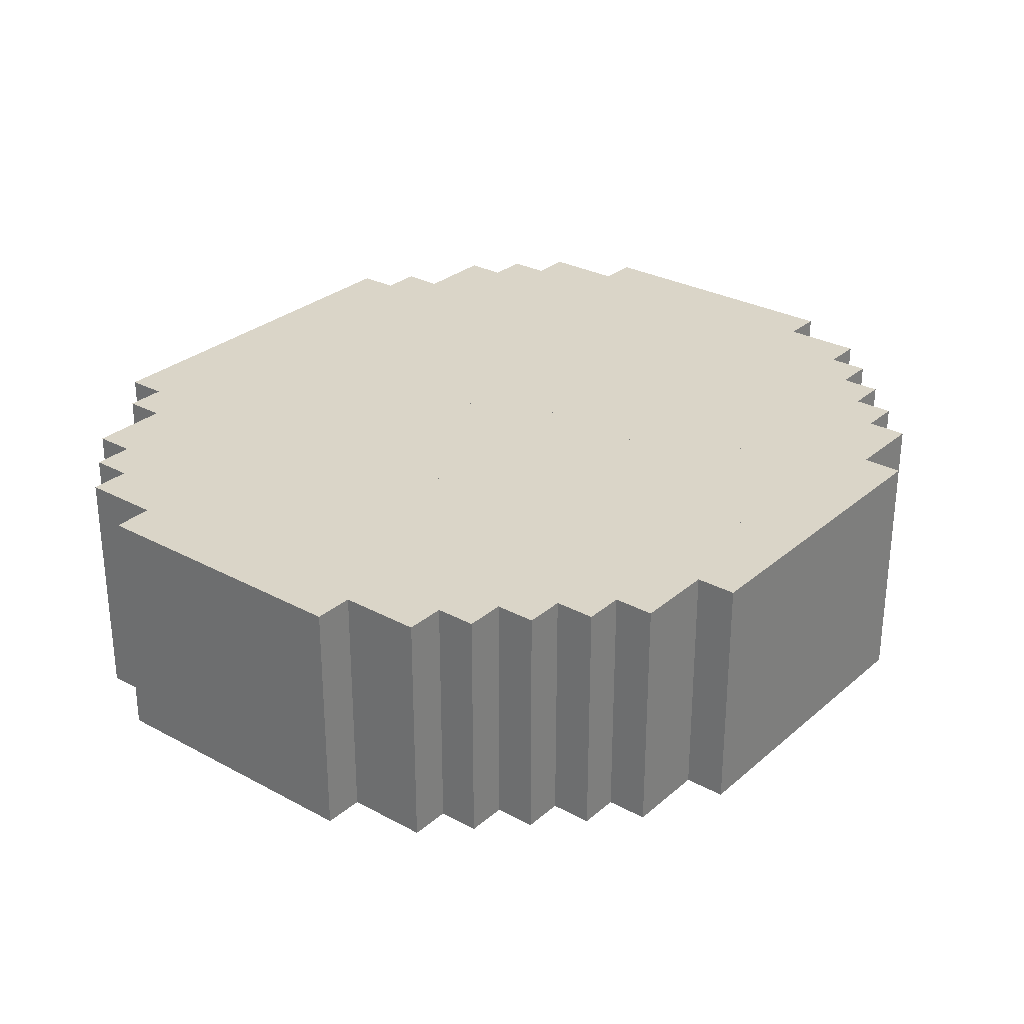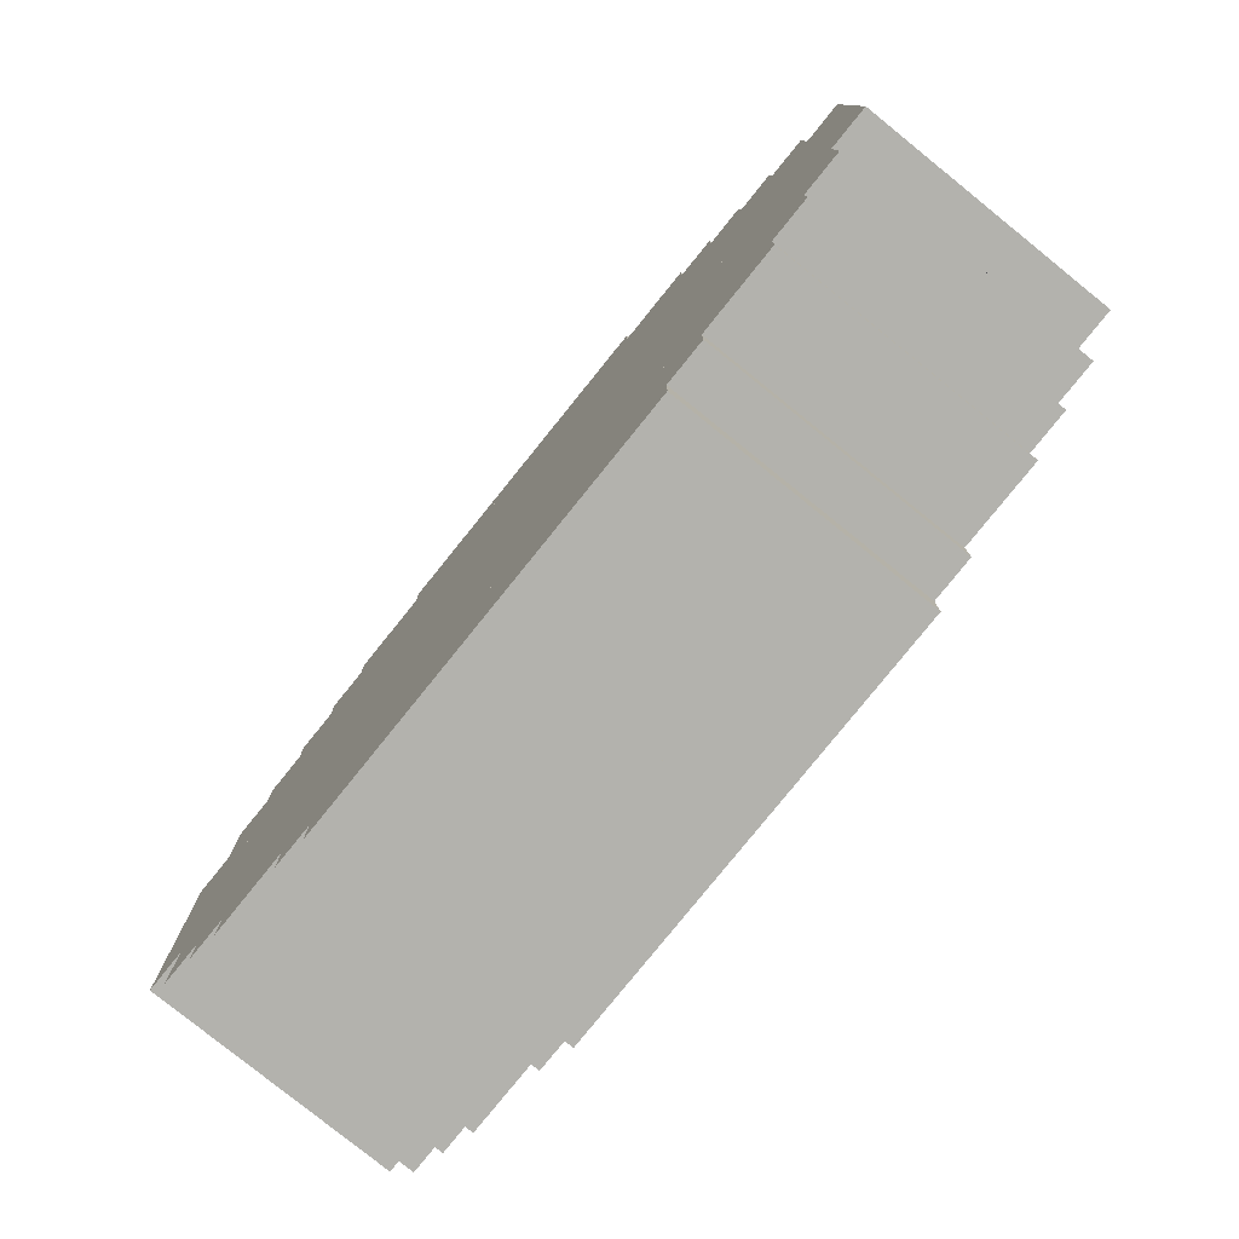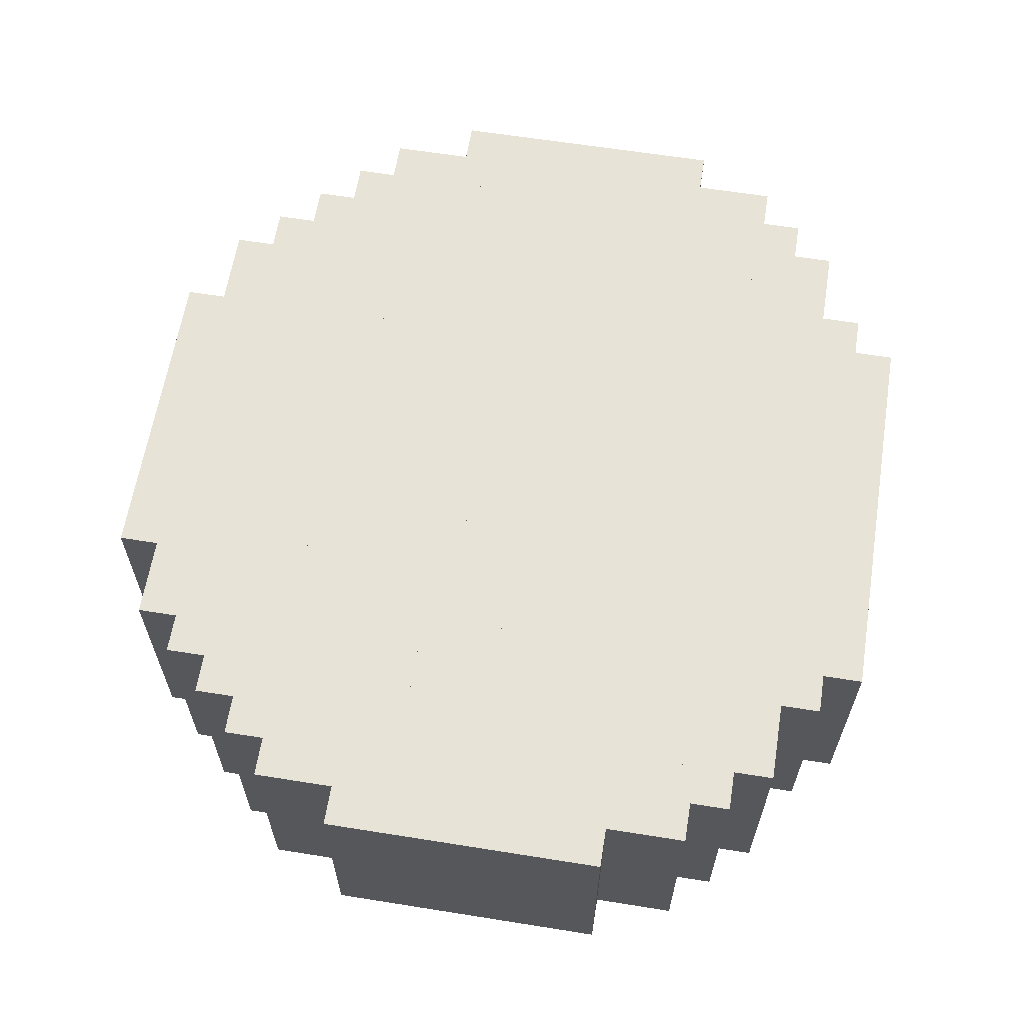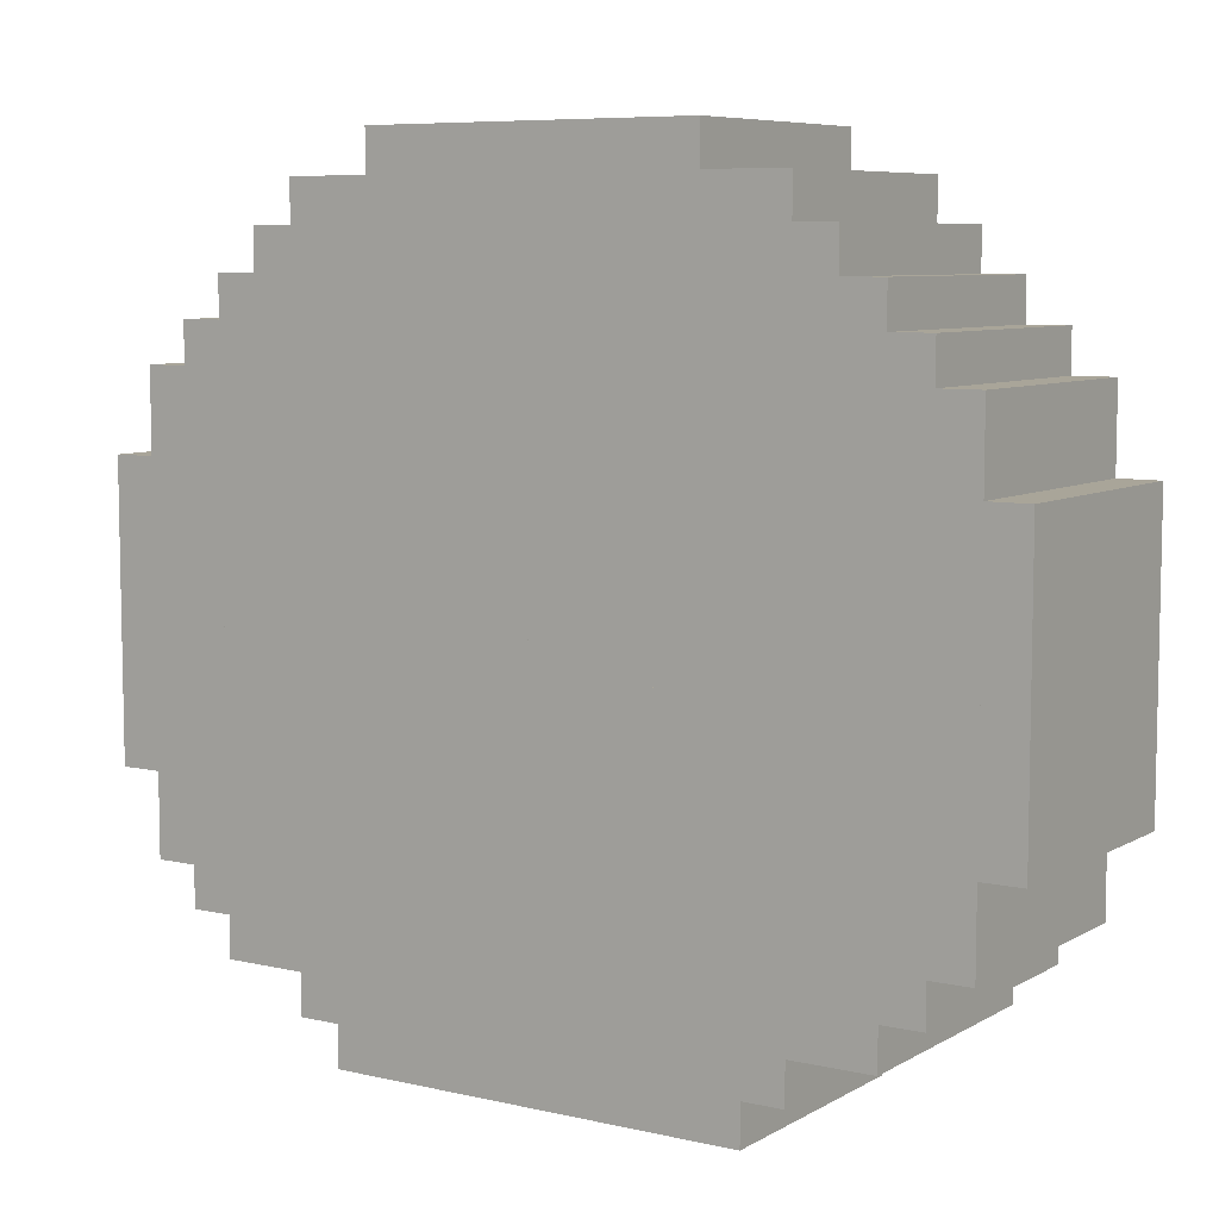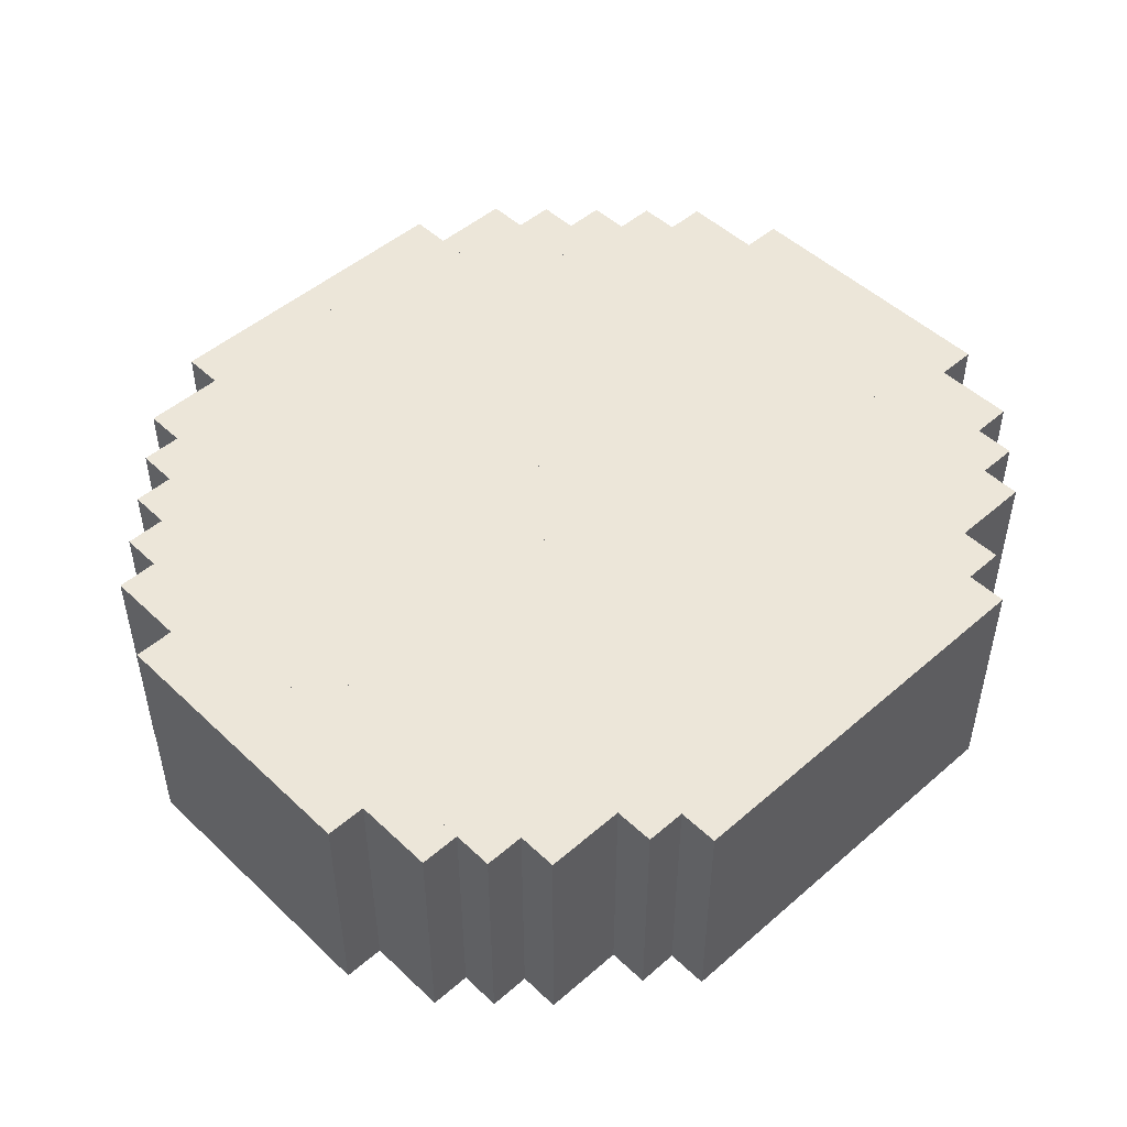
<metadata>
{"format":"obj","ext":"obj","renderer":"f3d","projection":"perspective","resolution":1024,"background":"white","views":[{"elev":29.1,"azim":128.7,"up":"+Z"},{"elev":-79.4,"azim":-128.9,"up":"+Y"},{"elev":62.4,"azim":-80.8,"up":"+Z"},{"elev":7.4,"azim":-146.9,"up":"+Y"},{"elev":49.0,"azim":-43.8,"up":"+Z"}]}
</metadata>
<code>
v 4 13 -3
v 4 -7 -3
v 4 13 3
v 4 -7 3
v 1 13 -3
v 1 13 3
v 1 -7 3
v 1 -7 -3
v 4 12 -3
v 4 12 3
v 3 13 -3
v 3 13 3
v 3 12 3
v 3 12 -3
v 6 12 -3
v 6 -6 -3
v 6 12 3
v 6 -6 3
v 4 -6 3
v 4 -6 -3
v 1 12 -3
v 1 8 -3
v 1 12 3
v 1 8 3
v 0 12 -3
v 0 12 3
v 0 8 3
v 0 8 -3
v 0 11 -3
v 0 11 3
v -4 12 -3
v -4 12 3
v -4 11 3
v -4 11 -3
v 7 11 -3
v 7 -5 -3
v 7 11 3
v 7 -5 3
v 6 11 -3
v 6 11 3
v 6 -5 3
v 6 -5 -3
v 0 9 -3
v 0 9 3
v -3 11 -3
v -3 11 3
v -3 9 3
v -3 9 -3
v -3 10 -3
v -3 10 3
v -6 11 -3
v -6 11 3
v -6 10 3
v -6 10 -3
v 8 10 -3
v 8 -5 -3
v 8 10 3
v 8 -5 3
v 7 10 -3
v 7 10 3
v -5 9 3
v -5 10 3
v -5 10 -3
v -5 9 -3
v -7 10 -3
v -7 10 3
v -7 9 3
v -7 9 -3
v 9 9 -3
v 9 -4 -3
v 9 9 3
v 9 -4 3
v 8 9 -3
v 8 9 3
v 8 -4 3
v 8 -4 -3
v 0 4 3
v -1 4 3
v -1 9 3
v -1 8 3
v -5 8 3
v -6 8 3
v -6 9 3
v -6 9 -3
v -6 8 -3
v -8 9 -3
v -8 9 3
v -8 8 3
v -8 8 -3
v 10 8 -3
v 10 -3 -3
v 10 8 3
v 10 -3 3
v 9 8 -3
v 9 8 3
v 9 -3 3
v 9 -3 -3
v 1 5 3
v 0 5 3
v -1 8 -3
v -1 3 -3
v -1 3 3
v -2 8 -3
v -2 8 3
v -2 3 3
v -2 3 -3
v -2 7 -3
v -2 7 3
v -4 8 -3
v -4 8 3
v -4 7 3
v -4 7 -3
v -4 3 3
v -6 3 3
v -6 6 3
v -7 6 3
v -7 8 3
v -7 8 -3
v -7 -5 -3
v -7 -5 3
v -8 -5 3
v -8 -5 -3
v -8 7 -3
v -8 7 3
v -9 8 -3
v -9 8 3
v -9 7 3
v -9 7 -3
v -2 6 3
v -3 6 3
v -3 7 3
v -3 7 -3
v -3 3 -3
v -3 3 3
v -4 3 -3
v -8 -4 -3
v -8 -4 3
v -9 -4 3
v -9 -4 -3
v 11 6 -3
v 11 -1 -3
v 11 6 3
v 11 -1 3
v 10 6 -3
v 10 6 3
v 10 -1 3
v 10 -1 -3
v -2 6 -3
v -2 5 -3
v -2 5 3
v -3 6 -3
v -3 5 3
v -3 5 -3
v -6 6 -3
v -6 -5 -3
v -6 -5 3
v -7 6 -3
v -9 6 -3
v -9 -3 -3
v -9 6 3
v -9 -3 3
v -10 6 -3
v -10 6 3
v -10 -3 3
v -10 -3 -3
v 1 3 3
v 0 3 3
v -2 4 3
v -3 4 3
v 0 2 3
v -1 2 3
v -2 4 -3
v -3 4 -3
v 1 3 -3
v 0 3 -3
v 0 -7 3
v 0 -7 -3
v -5 2 3
v -5 3 3
v -5 3 -3
v -5 -6 -3
v -5 -6 3
v -6 3 -3
v -6 -6 3
v -6 -6 -3
v -10 3 -3
v -10 -1 -3
v -10 3 3
v -10 -1 3
v -11 3 -3
v -11 3 3
v -11 -1 3
v -11 -1 -3
v 0 2 -3
v -5 2 -3
v -5 -7 3
v -5 -7 -3
v 5 -6 -3
v 5 -7 -3
v 5 -6 3
v 5 -7 3
v -4 13 -3
v -4 13 3
v -6 12 -3
v -6 12 3
v -7 11 -3
v -7 11 3
v -8 10 -3
v -8 10 3
v -5 8 -3
v -9 9 -3
v -9 9 3
v -10 8 -3
v -10 8 3
v -11 6 -3
v -11 6 3
v 0 4 -3
v -1 9 -3
v -1 4 -3
v 1 5 -3
v 0 5 -3
v -1 2 -3
f 3 2 1
f 2 3 4
f 5 3 1
f 3 5 6
f 7 2 4
f 2 7 8
f 7 5 8
f 5 7 6
f 5 2 8
f 2 5 1
f 3 7 4
f 7 3 6
f 3 9 1
f 9 3 10
f 11 3 1
f 3 11 12
f 13 9 10
f 9 13 14
f 13 11 14
f 11 13 12
f 11 9 14
f 9 11 1
f 3 13 10
f 13 3 12
f 17 16 15
f 16 17 18
f 9 17 15
f 17 9 10
f 19 16 18
f 16 19 20
f 19 9 20
f 9 19 10
f 9 16 20
f 16 9 15
f 17 19 18
f 19 17 10
f 23 22 21
f 22 23 24
f 25 23 21
f 23 25 26
f 27 22 24
f 22 27 28
f 27 25 28
f 25 27 26
f 25 22 28
f 22 25 21
f 23 27 24
f 27 23 26
f 26 29 25
f 29 26 30
f 31 26 25
f 26 31 32
f 33 29 30
f 29 33 34
f 33 31 34
f 31 33 32
f 31 29 34
f 29 31 25
f 26 33 30
f 33 26 32
f 37 36 35
f 36 37 38
f 39 37 35
f 37 39 40
f 41 36 38
f 36 41 42
f 41 39 42
f 39 41 40
f 39 36 42
f 36 39 35
f 37 41 38
f 41 37 40
f 30 43 29
f 43 30 44
f 45 30 29
f 30 45 46
f 47 43 44
f 43 47 48
f 47 45 48
f 45 47 46
f 45 43 48
f 43 45 29
f 30 47 44
f 47 30 46
f 46 49 45
f 49 46 50
f 51 46 45
f 46 51 52
f 53 49 50
f 49 53 54
f 53 51 54
f 51 53 52
f 51 49 54
f 49 51 45
f 46 53 50
f 53 46 52
f 57 56 55
f 56 57 58
f 59 57 55
f 57 59 60
f 38 56 58
f 56 38 36
f 38 59 36
f 59 38 60
f 59 56 36
f 56 59 55
f 57 38 58
f 38 57 60
f 50 61 47
f 61 50 62
f 62 64 63
f 64 62 61
f 65 62 63
f 62 65 66
f 67 64 61
f 64 67 68
f 67 65 68
f 65 67 66
f 65 64 68
f 64 65 63
f 62 67 61
f 67 62 66
f 71 70 69
f 70 71 72
f 73 71 69
f 71 73 74
f 75 70 72
f 70 75 76
f 75 73 76
f 73 75 74
f 73 70 76
f 70 73 69
f 71 75 72
f 75 71 74
f 44 78 77
f 78 44 79
f 79 81 80
f 81 79 61
f 61 82 81
f 82 61 83
f 83 85 84
f 85 83 82
f 86 83 84
f 83 86 87
f 88 85 82
f 85 88 89
f 88 86 89
f 86 88 87
f 86 85 89
f 85 86 84
f 83 88 82
f 88 83 87
f 92 91 90
f 91 92 93
f 94 92 90
f 92 94 95
f 96 91 93
f 91 96 97
f 96 94 97
f 94 96 95
f 94 91 97
f 91 94 90
f 92 96 93
f 96 92 95
f 24 99 98
f 99 24 27
f 80 101 100
f 101 80 102
f 103 80 100
f 80 103 104
f 105 101 102
f 101 105 106
f 105 103 106
f 103 105 104
f 103 101 106
f 101 103 100
f 80 105 102
f 105 80 104
f 104 107 103
f 107 104 108
f 109 104 103
f 104 109 110
f 111 107 108
f 107 111 112
f 111 109 112
f 109 111 110
f 109 107 112
f 107 109 103
f 104 111 108
f 111 104 110
f 110 114 113
f 114 110 82
f 82 116 115
f 116 82 117
f 117 119 118
f 119 117 120
f 89 117 118
f 117 89 88
f 121 119 120
f 119 121 122
f 121 89 122
f 89 121 88
f 89 119 122
f 119 89 118
f 117 121 120
f 121 117 88
f 88 123 89
f 123 88 124
f 125 88 89
f 88 125 126
f 127 123 124
f 123 127 128
f 127 125 128
f 125 127 126
f 125 123 128
f 123 125 89
f 88 127 124
f 127 88 126
f 108 130 129
f 130 108 131
f 131 133 132
f 133 131 134
f 112 131 132
f 131 112 111
f 113 133 134
f 133 113 135
f 113 112 135
f 112 113 111
f 112 133 135
f 133 112 132
f 131 113 134
f 113 131 111
f 124 136 123
f 136 124 137
f 128 124 123
f 124 128 127
f 138 136 137
f 136 138 139
f 138 128 139
f 128 138 127
f 128 136 139
f 136 128 123
f 124 138 137
f 138 124 127
f 142 141 140
f 141 142 143
f 144 142 140
f 142 144 145
f 146 141 143
f 141 146 147
f 146 144 147
f 144 146 145
f 144 141 147
f 141 144 140
f 142 146 143
f 146 142 145
f 129 149 148
f 149 129 150
f 151 129 148
f 129 151 130
f 152 149 150
f 149 152 153
f 152 151 153
f 151 152 130
f 151 149 153
f 149 151 148
f 129 152 150
f 152 129 130
f 115 155 154
f 155 115 156
f 157 115 154
f 115 157 116
f 120 155 156
f 155 120 119
f 120 157 119
f 157 120 116
f 157 155 119
f 155 157 154
f 115 120 156
f 120 115 116
f 160 159 158
f 159 160 161
f 162 160 158
f 160 162 163
f 164 159 161
f 159 164 165
f 164 162 165
f 162 164 163
f 162 159 165
f 159 162 158
f 160 164 161
f 164 160 163
f 98 167 166
f 167 98 99
f 150 169 168
f 169 150 152
f 77 171 170
f 171 77 78
f 168 106 172
f 106 168 105
f 173 168 172
f 168 173 169
f 134 106 105
f 106 134 133
f 134 173 133
f 173 134 169
f 173 106 133
f 106 173 172
f 168 134 105
f 134 168 169
f 166 8 174
f 8 166 7
f 175 166 174
f 166 175 167
f 176 8 7
f 8 176 177
f 176 175 177
f 175 176 167
f 175 8 177
f 8 175 174
f 166 176 7
f 176 166 167
f 102 178 171
f 178 102 179
f 179 181 180
f 181 179 182
f 183 179 180
f 179 183 114
f 184 181 182
f 181 184 185
f 184 183 185
f 183 184 114
f 183 181 185
f 181 183 180
f 179 184 182
f 184 179 114
f 188 187 186
f 187 188 189
f 190 188 186
f 188 190 191
f 192 187 189
f 187 192 193
f 192 190 193
f 190 192 191
f 190 187 193
f 187 190 186
f 188 192 189
f 192 188 191
f 170 177 194
f 177 170 176
f 195 170 194
f 170 195 178
f 196 177 176
f 177 196 197
f 196 195 197
f 195 196 178
f 195 177 197
f 177 195 194
f 170 196 176
f 196 170 178
f 200 199 198
f 199 200 201
f 20 200 198
f 200 20 19
f 4 199 201
f 199 4 2
f 4 20 2
f 20 4 19
f 20 199 2
f 199 20 198
f 200 4 201
f 4 200 19
f 26 29 25
f 29 26 30
f 31 26 25
f 26 31 32
f 33 29 30
f 29 33 34
f 33 31 34
f 31 33 32
f 31 29 34
f 29 31 25
f 26 33 30
f 33 26 32
f 46 49 45
f 49 46 50
f 51 46 45
f 46 51 52
f 53 49 50
f 49 53 54
f 53 51 54
f 51 53 52
f 51 49 54
f 49 51 45
f 46 53 50
f 53 46 52
f 79 81 80
f 81 79 61
f 104 107 103
f 107 104 108
f 109 104 103
f 104 109 110
f 111 107 108
f 107 111 112
f 111 109 112
f 109 111 110
f 109 107 112
f 107 109 103
f 104 111 108
f 111 104 110
f 88 123 89
f 123 88 124
f 125 88 89
f 88 125 126
f 127 123 124
f 123 127 128
f 127 125 128
f 125 127 126
f 125 123 128
f 123 125 89
f 88 127 124
f 127 88 126
f 6 21 5
f 21 6 23
f 202 6 5
f 6 202 203
f 32 21 23
f 21 32 31
f 32 202 31
f 202 32 203
f 202 21 31
f 21 202 5
f 6 32 23
f 32 6 203
f 32 34 31
f 34 32 33
f 204 32 31
f 32 204 205
f 52 34 33
f 34 52 51
f 52 204 51
f 204 52 205
f 204 34 51
f 34 204 31
f 32 52 33
f 52 32 205
f 52 54 51
f 54 52 53
f 206 52 51
f 52 206 207
f 66 54 53
f 54 66 65
f 66 206 65
f 206 66 207
f 206 54 65
f 54 206 51
f 52 66 53
f 66 52 207
f 50 48 49
f 48 50 47
f 63 50 49
f 50 63 62
f 61 48 47
f 48 61 64
f 61 63 64
f 63 61 62
f 63 48 64
f 48 63 49
f 66 68 65
f 68 66 67
f 208 66 65
f 66 208 209
f 87 68 67
f 68 87 86
f 87 208 86
f 208 87 209
f 208 68 86
f 68 208 65
f 66 87 67
f 87 66 209
f 61 210 64
f 210 61 81
f 84 61 64
f 61 84 83
f 82 210 81
f 210 82 85
f 82 84 85
f 84 82 83
f 84 210 85
f 210 84 64
f 87 89 86
f 89 87 88
f 211 87 86
f 87 211 212
f 126 89 88
f 89 126 125
f 126 211 125
f 211 126 212
f 211 89 125
f 89 211 86
f 87 126 88
f 126 87 212
f 82 154 85
f 154 82 115
f 118 82 85
f 82 118 117
f 116 154 115
f 154 116 157
f 116 118 157
f 118 116 117
f 118 154 157
f 154 118 85
f 126 158 125
f 158 126 160
f 213 126 125
f 126 213 214
f 163 158 160
f 158 163 162
f 163 213 162
f 213 163 214
f 213 158 162
f 158 213 125
f 126 163 160
f 163 126 214
f 163 186 162
f 186 163 188
f 215 163 162
f 163 215 216
f 191 186 188
f 186 191 190
f 191 215 190
f 215 191 216
f 215 186 190
f 186 215 162
f 163 191 188
f 191 163 216
f 44 217 43
f 217 44 77
f 218 44 43
f 44 218 79
f 78 217 77
f 217 78 219
f 78 218 219
f 218 78 79
f 218 217 219
f 217 218 43
f 79 100 218
f 100 79 80
f 64 79 218
f 79 64 61
f 81 100 80
f 100 81 210
f 81 64 210
f 64 81 61
f 64 100 210
f 100 64 218
f 24 220 22
f 220 24 98
f 28 24 22
f 24 28 27
f 99 220 98
f 220 99 221
f 99 28 221
f 28 99 27
f 28 220 221
f 220 28 22
f 110 135 109
f 135 110 113
f 85 110 109
f 110 85 82
f 114 135 113
f 135 114 183
f 114 85 183
f 85 114 82
f 85 135 183
f 135 85 109
f 108 148 107
f 148 108 129
f 132 108 107
f 108 132 131
f 130 148 129
f 148 130 151
f 130 132 151
f 132 130 131
f 132 148 151
f 148 132 107
f 150 172 149
f 172 150 168
f 153 150 149
f 150 153 152
f 169 172 168
f 172 169 173
f 169 153 173
f 153 169 152
f 153 172 173
f 172 153 149
f 79 100 218
f 100 79 80
f 64 79 218
f 79 64 61
f 81 100 80
f 100 81 210
f 81 64 210
f 64 81 61
f 64 100 210
f 100 64 218
f 98 174 220
f 174 98 166
f 221 98 220
f 98 221 99
f 167 174 166
f 174 167 175
f 167 221 175
f 221 167 99
f 221 174 175
f 174 221 220
f 77 194 217
f 194 77 170
f 219 77 217
f 77 219 78
f 171 194 170
f 194 171 222
f 171 219 222
f 219 171 78
f 219 194 222
f 194 219 217
f 102 222 101
f 222 102 171
f 180 102 101
f 102 180 179
f 178 222 171
f 222 178 195
f 178 180 195
f 180 178 179
f 180 222 195
f 222 180 101

</code>
